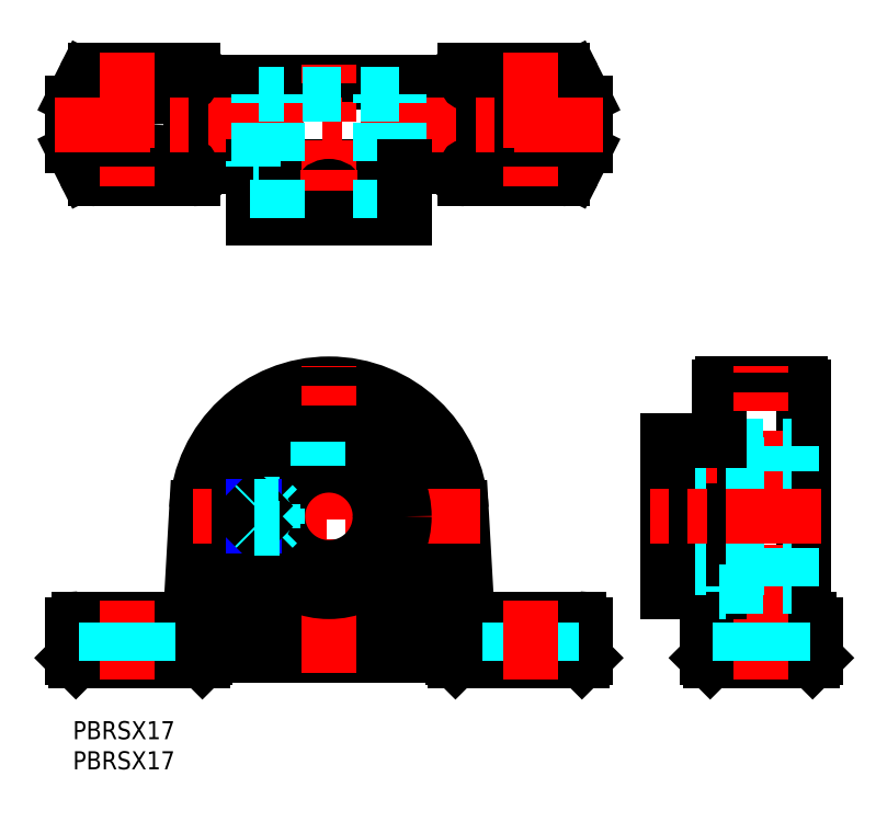
<metadata>
{"format":"dxf","ext":"dxf","renderer":"ezdxf+matplotlib","layout":"modelspace","background":"white","min_lineweight":24,"dpi":150}
</metadata>
<code>
0
SECTION
2
ENTITIES
0
INSERT
8
MSM_CONTINUOUS
2
*U6
10
0
20
0
30
0
0
INSERT
8
MSM_CONTINUOUS
2
*U7
10
0
20
0
30
0
0
LINE
8
MSM_CONTINUOUS
10
122.8
20
10
30
0
11
105.8
21
10
31
0
0
LINE
8
MSM_CONTINUOUS
10
123.3
20
10.5
30
0
11
122.8
21
10
31
0
0
LINE
8
MSM_CONTINUOUS
10
105.8
20
10
30
0
11
105.3
21
10.5
31
0
0
LINE
8
MSM_CONTINUOUS
10
105.3
20
10.5
30
0
11
123.3
21
10.5
31
0
0
ARC
8
MSM_CONTINUOUS
10
122.3
20
16
30
0
40
1
50
0
51
90
0
ARC
8
MSM_CONTINUOUS
10
106.3
20
16
30
0
40
1
50
90
51
180
0
LINE
8
MSM_CONTINUOUS
10
106.3
20
17
30
0
11
122.3
21
17
31
0
0
LINE
8
MSM_CONTINUOUS
10
107.8
20
56
30
0
11
120.8
21
56
31
0
0
ARC
8
MSM_CONTINUOUS
10
120.8
20
55.5
30
0
40
0.5
50
0
51
90
0
ARC
8
MSM_CONTINUOUS
10
107.8
20
55.5
30
0
40
0.5
50
90
51
180
0
LINE
8
MSM_CONTINUOUS
10
121.3
20
17
30
0
11
121.3
21
55.5
31
0
0
LINE
8
MSM_CONTINUOUS
10
107.3
20
55.5
30
0
11
107.3
21
17
31
0
0
LINE
8
MSM_CONTINUOUS
10
123.3
20
10.5
30
0
11
123.3
21
16
31
0
0
LINE
8
MSM_CONTINUOUS
10
105.3
20
16
30
0
11
105.3
21
10.5
31
0
0
CIRCLE
8
MSM_CONTINUOUS
10
76
20
99.05
30
0
40
3.5
0
CIRCLE
8
MSM_CONTINUOUS
10
9
20
99.05
30
0
40
3.5
0
LINE
8
MSM_CONTINUOUS
10
85
20
95.52
30
0
11
85
21
102.6
31
0
0
ARC
8
MSM_CONTINUOUS
10
83
20
102.6
30
0
40
2
50
0
51
26.57
0
LINE
8
MSM_CONTINUOUS
10
84.79
20
103.5
30
0
11
83.05
21
106.9
31
0
0
ARC
8
MSM_CONTINUOUS
10
81.26
20
106.1
30
0
40
2
50
26.57
51
90
0
LINE
8
MSM_CONTINUOUS
10
81.26
20
108.1
30
0
11
65
21
108.1
31
0
0
ARC
8
MSM_CONTINUOUS
10
65
20
106.1
30
0
40
2
50
90
51
180
0
ARC
8
MSM_CONTINUOUS
10
2
20
102.6
30
0
40
2
50
153.4
51
180
0
LINE
8
MSM_CONTINUOUS
10
-7.1e-15
20
102.6
30
0
11
-7.1e-15
21
95.52
31
0
0
ARC
8
MSM_CONTINUOUS
10
2
20
95.52
30
0
40
2
50
180
51
206.6
0
LINE
8
MSM_CONTINUOUS
10
0.2111
20
94.63
30
0
11
1.947
21
91.16
31
0
0
ARC
8
MSM_CONTINUOUS
10
3.736
20
92.05
30
0
40
2
50
206.6
51
270
0
LINE
8
MSM_CONTINUOUS
10
3.736
20
90.05
30
0
11
20
21
90.05
31
0
0
ARC
8
MSM_CONTINUOUS
10
83
20
95.52
30
0
40
2
50
333.4
51
0
0
LINE
8
MSM_CONTINUOUS
10
83.05
20
91.16
30
0
11
84.79
21
94.63
31
0
0
ARC
8
MSM_CONTINUOUS
10
81.26
20
92.05
30
0
40
2
50
270
51
333.4
0
LINE
8
MSM_CONTINUOUS
10
65
20
90.05
30
0
11
81.26
21
90.05
31
0
0
ARC
8
MSM_CONTINUOUS
10
65
20
92.05
30
0
40
2
50
180
51
270
0
LINE
8
MSM_CONTINUOUS
10
1.947
20
106.9
30
0
11
0.2111
21
103.5
31
0
0
ARC
8
MSM_CONTINUOUS
10
3.736
20
106.1
30
0
40
2
50
90
51
153.4
0
LINE
8
MSM_CONTINUOUS
10
20
20
108.1
30
0
11
3.736
21
108.1
31
0
0
ARC
8
MSM_CONTINUOUS
10
20
20
92.05
30
0
40
2
50
270
51
0
0
ARC
8
MSM_CONTINUOUS
10
20
20
106.1
30
0
40
2
50
0
51
90
0
LINE
8
MSM_CONTINUOUS
10
65.5
20
92.55
30
0
11
65.5
21
105.6
31
0
0
LINE
8
MSM_CONTINUOUS
10
19.5
20
92.55
30
0
11
19.5
21
105.6
31
0
0
LINE
8
MSM_CONTINUOUS
10
65
20
106.1
30
0
11
20
21
106.1
31
0
0
LINE
8
MSM_CONTINUOUS
10
20
20
92.05
30
0
11
65
21
92.05
31
0
0
CIRCLE
8
MSM_CONTINUOUS
10
42.5
20
34
30
0
40
16.91
0
LINE
8
MSM_CONTINUOUS
10
84.5
20
10
30
0
11
63.5
21
10
31
0
0
LINE
8
MSM_CONTINUOUS
10
21.5
20
10
30
0
11
0.5
21
10
31
0
0
LINE
8
MSM_CONTINUOUS
10
63.5
20
10
30
0
11
63
21
10.5
31
0
0
LINE
8
MSM_CONTINUOUS
10
63
20
10.5
30
0
11
85
21
10.5
31
0
0
LINE
8
MSM_CONTINUOUS
10
85
20
10.5
30
0
11
84.5
21
10
31
0
0
LINE
8
MSM_CONTINUOUS
10
21.5
20
10
30
0
11
22
21
10.5
31
0
0
LINE
8
MSM_CONTINUOUS
10
-7.1e-15
20
10.5
30
0
11
0.5
21
10
31
0
0
LINE
8
MSM_CONTINUOUS
10
-7.1e-15
20
10.5
30
0
11
22
21
10.5
31
0
0
LINE
8
MSM_CONTINUOUS
10
22
20
11
30
0
11
22.98
21
16.55
31
0
0
ARC
8
MSM_CONTINUOUS
10
24.95
20
16.2
30
0
40
2
50
45.41
51
170
0
ARC
8
MSM_CONTINUOUS
10
42.5
20
34
30
0
40
23
50
225.4
51
314.6
0
ARC
8
MSM_CONTINUOUS
10
60.05
20
16.2
30
0
40
2
50
10
51
134.6
0
LINE
8
MSM_CONTINUOUS
10
62.02
20
16.55
30
0
11
63
21
11
31
0
0
ARC
8
MSM_CONTINUOUS
10
84
20
16
30
0
40
1
50
0
51
90
0
ARC
8
MSM_CONTINUOUS
10
64
20
16
30
0
40
1
50
90
51
180
0
LINE
8
MSM_CONTINUOUS
10
64
20
17
30
0
11
84
21
17
31
0
0
ARC
8
MSM_CONTINUOUS
10
1
20
16
30
0
40
1
50
90
51
180
0
LINE
8
MSM_CONTINUOUS
10
1
20
17
30
0
11
21
21
17
31
0
0
ARC
8
MSM_CONTINUOUS
10
21
20
16
30
0
40
1
50
0
51
90
0
CIRCLE
8
MSM_CONTINUOUS
10
42.5
20
34
30
0
40
17.4
0
CIRCLE
8
MSM_CONTINUOUS
10
42.5
20
34
30
0
40
19.1
0
LINE
8
MSM_CONTINUOUS
10
65.5
20
17
30
0
11
64.46
21
35.25
31
0
0
ARC
8
MSM_CONTINUOUS
10
42.5
20
34
30
0
40
22
50
3.248
51
176.8
0
LINE
8
MSM_CONTINUOUS
10
20.54
20
35.25
30
0
11
19.5
21
17
31
0
0
LINE
8
MSM_CONTINUOUS
10
85
20
10.5
30
0
11
85
21
16
31
0
0
LINE
8
MSM_CONTINUOUS
10
-7.1e-15
20
16
30
0
11
-7.1e-15
21
10.5
31
0
0
LINE
8
MSM_CONTINUOUS
10
22
20
10.5
30
0
11
22
21
16
31
0
0
LINE
8
MSM_CONTINUOUS
10
63
20
10.5
30
0
11
63
21
16
31
0
0
LINE
8
MSM_CONTINUOUS
10
63
20
11
30
0
11
22
21
11
31
0
0
LINE
8
MSM_CENTER
10
67.54
20
34
30
0
11
17.46
21
34
31
0
0
LINE
8
MSM_CENTER
10
-3
20
99.05
30
0
11
88
21
99.05
31
0
0
LINE
8
MSM_CENTER
10
42.5
20
8
30
0
11
42.5
21
59
31
0
0
LINE
8
MSM_CENTER
10
114.3
20
7
30
0
11
114.3
21
59
31
0
0
LINE
8
MSM_CENTER
10
9
20
7
30
0
11
9
21
20
31
0
0
LINE
8
MSM_DASHED
10
5.5
20
10
30
0
11
5.5
21
17
31
0
0
LINE
8
MSM_DASHED
10
12.5
20
10
30
0
11
12.5
21
17
31
0
0
LINE
8
MSM_CENTER
10
42.5
20
80.55
30
0
11
42.5
21
109.1
31
0
0
LINE
8
MSM_CENTER
10
9
20
111.1
30
0
11
9
21
87.05
31
0
0
LINE
8
MSM_CENTER
10
76
20
111.1
30
0
11
76
21
87.05
31
0
0
LINE
8
MSM_DASHED
10
44.25
20
42.32
30
0
11
44.25
21
46.38
31
0
0
CIRCLE
8
MSM_CONTINUOUS
10
42.5
20
34
30
0
40
12.5
0
CIRCLE
8
MSM_CONTINUOUS
10
42.5
20
34
30
0
40
8.5
0
LINE
8
MSM_DASHED
10
40.75
20
42.32
30
0
11
40.75
21
46.38
31
0
0
LINE
8
MSM_CONTINUOUS
10
107.3
20
21.5
30
0
11
98.78
21
21.5
31
0
0
LINE
8
MSM_DASHED
10
107.3
20
46.5
30
0
11
108.3
21
46.5
31
0
0
LINE
8
MSM_DASHED
10
108.3
20
45.58
30
0
11
108.3
21
46.5
31
0
0
LINE
8
MSM_DASHED
10
119.3
20
22.41
30
0
11
119.3
21
45.58
31
0
0
LINE
8
MSM_DASHED
10
108.3
20
22.41
30
0
11
119.3
21
22.41
31
0
0
LINE
8
MSM_DASHED
10
108.3
20
45.58
30
0
11
119.3
21
45.58
31
0
0
LINE
8
MSM_DASHED
10
108.3
20
21.5
30
0
11
108.3
21
22.41
31
0
0
LINE
8
MSM_DASHED
10
104
20
42.5
30
0
11
104
21
46.5
31
0
0
LINE
8
MSM_DASHED
10
100.5
20
42.5
30
0
11
100.5
21
46.5
31
0
0
LINE
8
MSM_CENTER
10
102.3
20
39.5
30
0
11
102.3
21
49.5
31
0
0
LINE
8
MSM_DASHED
10
98.78
20
25.5
30
0
11
119.3
21
25.5
31
0
0
LINE
8
MSM_DASHED
10
98.78
20
42.5
30
0
11
119.3
21
42.5
31
0
0
LINE
8
MSM_CONTINUOUS
10
98.78
20
46.5
30
0
11
107.3
21
46.5
31
0
0
LINE
8
MSM_CONTINUOUS
10
98.78
20
21.5
30
0
11
98.78
21
46.5
31
0
0
LINE
8
MSM_DASHED
10
108.3
20
21.5
30
0
11
107.3
21
21.5
31
0
0
CIRCLE
8
MSM_CONTINUOUS
10
42.5
20
87.05
30
0
40
1.75
0
LINE
8
MSM_CENTER
10
37.75
20
87.05
30
0
11
47.25
21
87.05
31
0
0
LINE
8
MSM_DASHED
10
55
20
93.05
30
0
11
55
21
92.05
31
0
0
LINE
8
MSM_CONTINUOUS
10
55
20
83.55
30
0
11
30
21
83.55
31
0
0
LINE
8
MSM_CONTINUOUS
10
30
20
83.55
30
0
11
30
21
92.05
31
0
0
LINE
8
MSM_DASHED
10
34
20
83.55
30
0
11
34
21
104.1
31
0
0
LINE
8
MSM_DASHED
10
51
20
83.55
30
0
11
51
21
104.1
31
0
0
LINE
8
MSM_DASHED
10
55
20
93.05
30
0
11
54.08
21
93.05
31
0
0
LINE
8
MSM_DASHED
10
30.91
20
93.05
30
0
11
30.91
21
104.1
31
0
0
LINE
8
MSM_DASHED
10
54.08
20
93.05
30
0
11
54.08
21
104.1
31
0
0
LINE
8
MSM_DASHED
10
54.08
20
104.1
30
0
11
30.91
21
104.1
31
0
0
LINE
8
MSM_DASHED
10
30.91
20
93.05
30
0
11
30
21
93.05
31
0
0
LINE
8
MSM_DASHED
10
30
20
92.05
30
0
11
30
21
93.05
31
0
0
LINE
8
MSM_CONTINUOUS
10
55
20
92.05
30
0
11
55
21
83.55
31
0
0
LINE
8
MSM_CENTER
10
124.3
20
34
30
0
11
95.78
21
34
31
0
0
LINE
8
MSM_DASHED
10
72.5
20
10
30
0
11
72.5
21
17
31
0
0
LINE
8
MSM_DASHED
10
79.5
20
10
30
0
11
79.5
21
17
31
0
0
LINE
8
MSM_CENTER
10
76
20
7
30
0
11
76
21
20
31
0
0
LINE
8
MSM_DASHED
10
117.8
20
10
30
0
11
117.8
21
17
31
0
0
LINE
8
MSM_DASHED
10
110.8
20
10
30
0
11
110.8
21
17
31
0
0
LINE
8
MSM_DASHED
10
31.5
20
33
30
0
11
30
21
33
31
0
0
LINE
8
MSM_DASHED
10
31.5
20
35
30
0
11
30
21
35
31
0
0
LINE
8
MSM_DASHED
10
31.5
20
33
30
0
11
31.5
21
35
31
0
0
LINE
8
MSM_DASHED
10
32.08
20
34
30
0
11
31.5
21
35
31
0
0
LINE
8
MSM_DASHED
10
31.5
20
33
30
0
11
32.08
21
34
31
0
0
LINE
8
MSM_DASHED
10
31.5
20
34
30
0
11
30
21
34
31
0
0
LINE
8
MSM_CONTINUOUS
10
30
20
35.62
30
0
11
30
21
32.38
31
0
0
LINE
8
MSM_DASHED
10
34.24
20
36
30
0
11
30.16
21
36
31
0
0
LINE
8
MSM_DASHED
10
34
20
35.25
30
0
11
33.25
21
36
31
0
0
LINE
8
MSM_DASHED
10
33.25
20
32
30
0
11
34
21
32.75
31
0
0
LINE
8
MSM_DASHED
10
34
20
35.25
30
0
11
34
21
32.75
31
0
0
LINE
8
MSM_DASHED
10
33.25
20
36
30
0
11
33.25
21
32
31
0
0
LINE
8
MSM_NARROW
10
30
20
35.62
30
0
11
30.11
21
35.62
31
0
0
LINE
8
MSM_NARROW
10
30
20
32.38
30
0
11
30.11
21
32.38
31
0
0
LINE
8
MSM_DASHED
10
30.38
20
36
30
0
11
30.38
21
32
31
0
0
LINE
8
MSM_CONTINUOUS
10
30
20
32.38
30
0
11
30.12
21
32.26
31
0
0
LINE
8
MSM_CONTINUOUS
10
30.12
20
35.74
30
0
11
30
21
35.62
31
0
0
LINE
8
MSM_DASHED
10
30.11
20
35.62
30
0
11
34.16
21
35.62
31
0
0
LINE
8
MSM_DASHED
10
30.16
20
32
30
0
11
34.24
21
32
31
0
0
LINE
8
MSM_DASHED
10
30.11
20
32.38
30
0
11
34.16
21
32.38
31
0
0
LINE
8
MSM_DASHED
10
30.38
20
36
30
0
11
30.12
21
35.74
31
0
0
LINE
8
MSM_DASHED
10
30.38
20
32
30
0
11
30.12
21
32.26
31
0
0
ARC
8
MSM_CONTINUOUS
10
20
20
105.6
30
0
40
0.5
50
90
51
180
0
ARC
8
MSM_CONTINUOUS
10
20
20
92.55
30
0
40
0.5
50
180
51
270
0
ARC
8
MSM_CONTINUOUS
10
65
20
92.55
30
0
40
0.5
50
270
51
0
0
ARC
8
MSM_CONTINUOUS
10
65
20
105.6
30
0
40
0.5
50
0
51
90
0
ENDSEC
0
EOF

</code>
